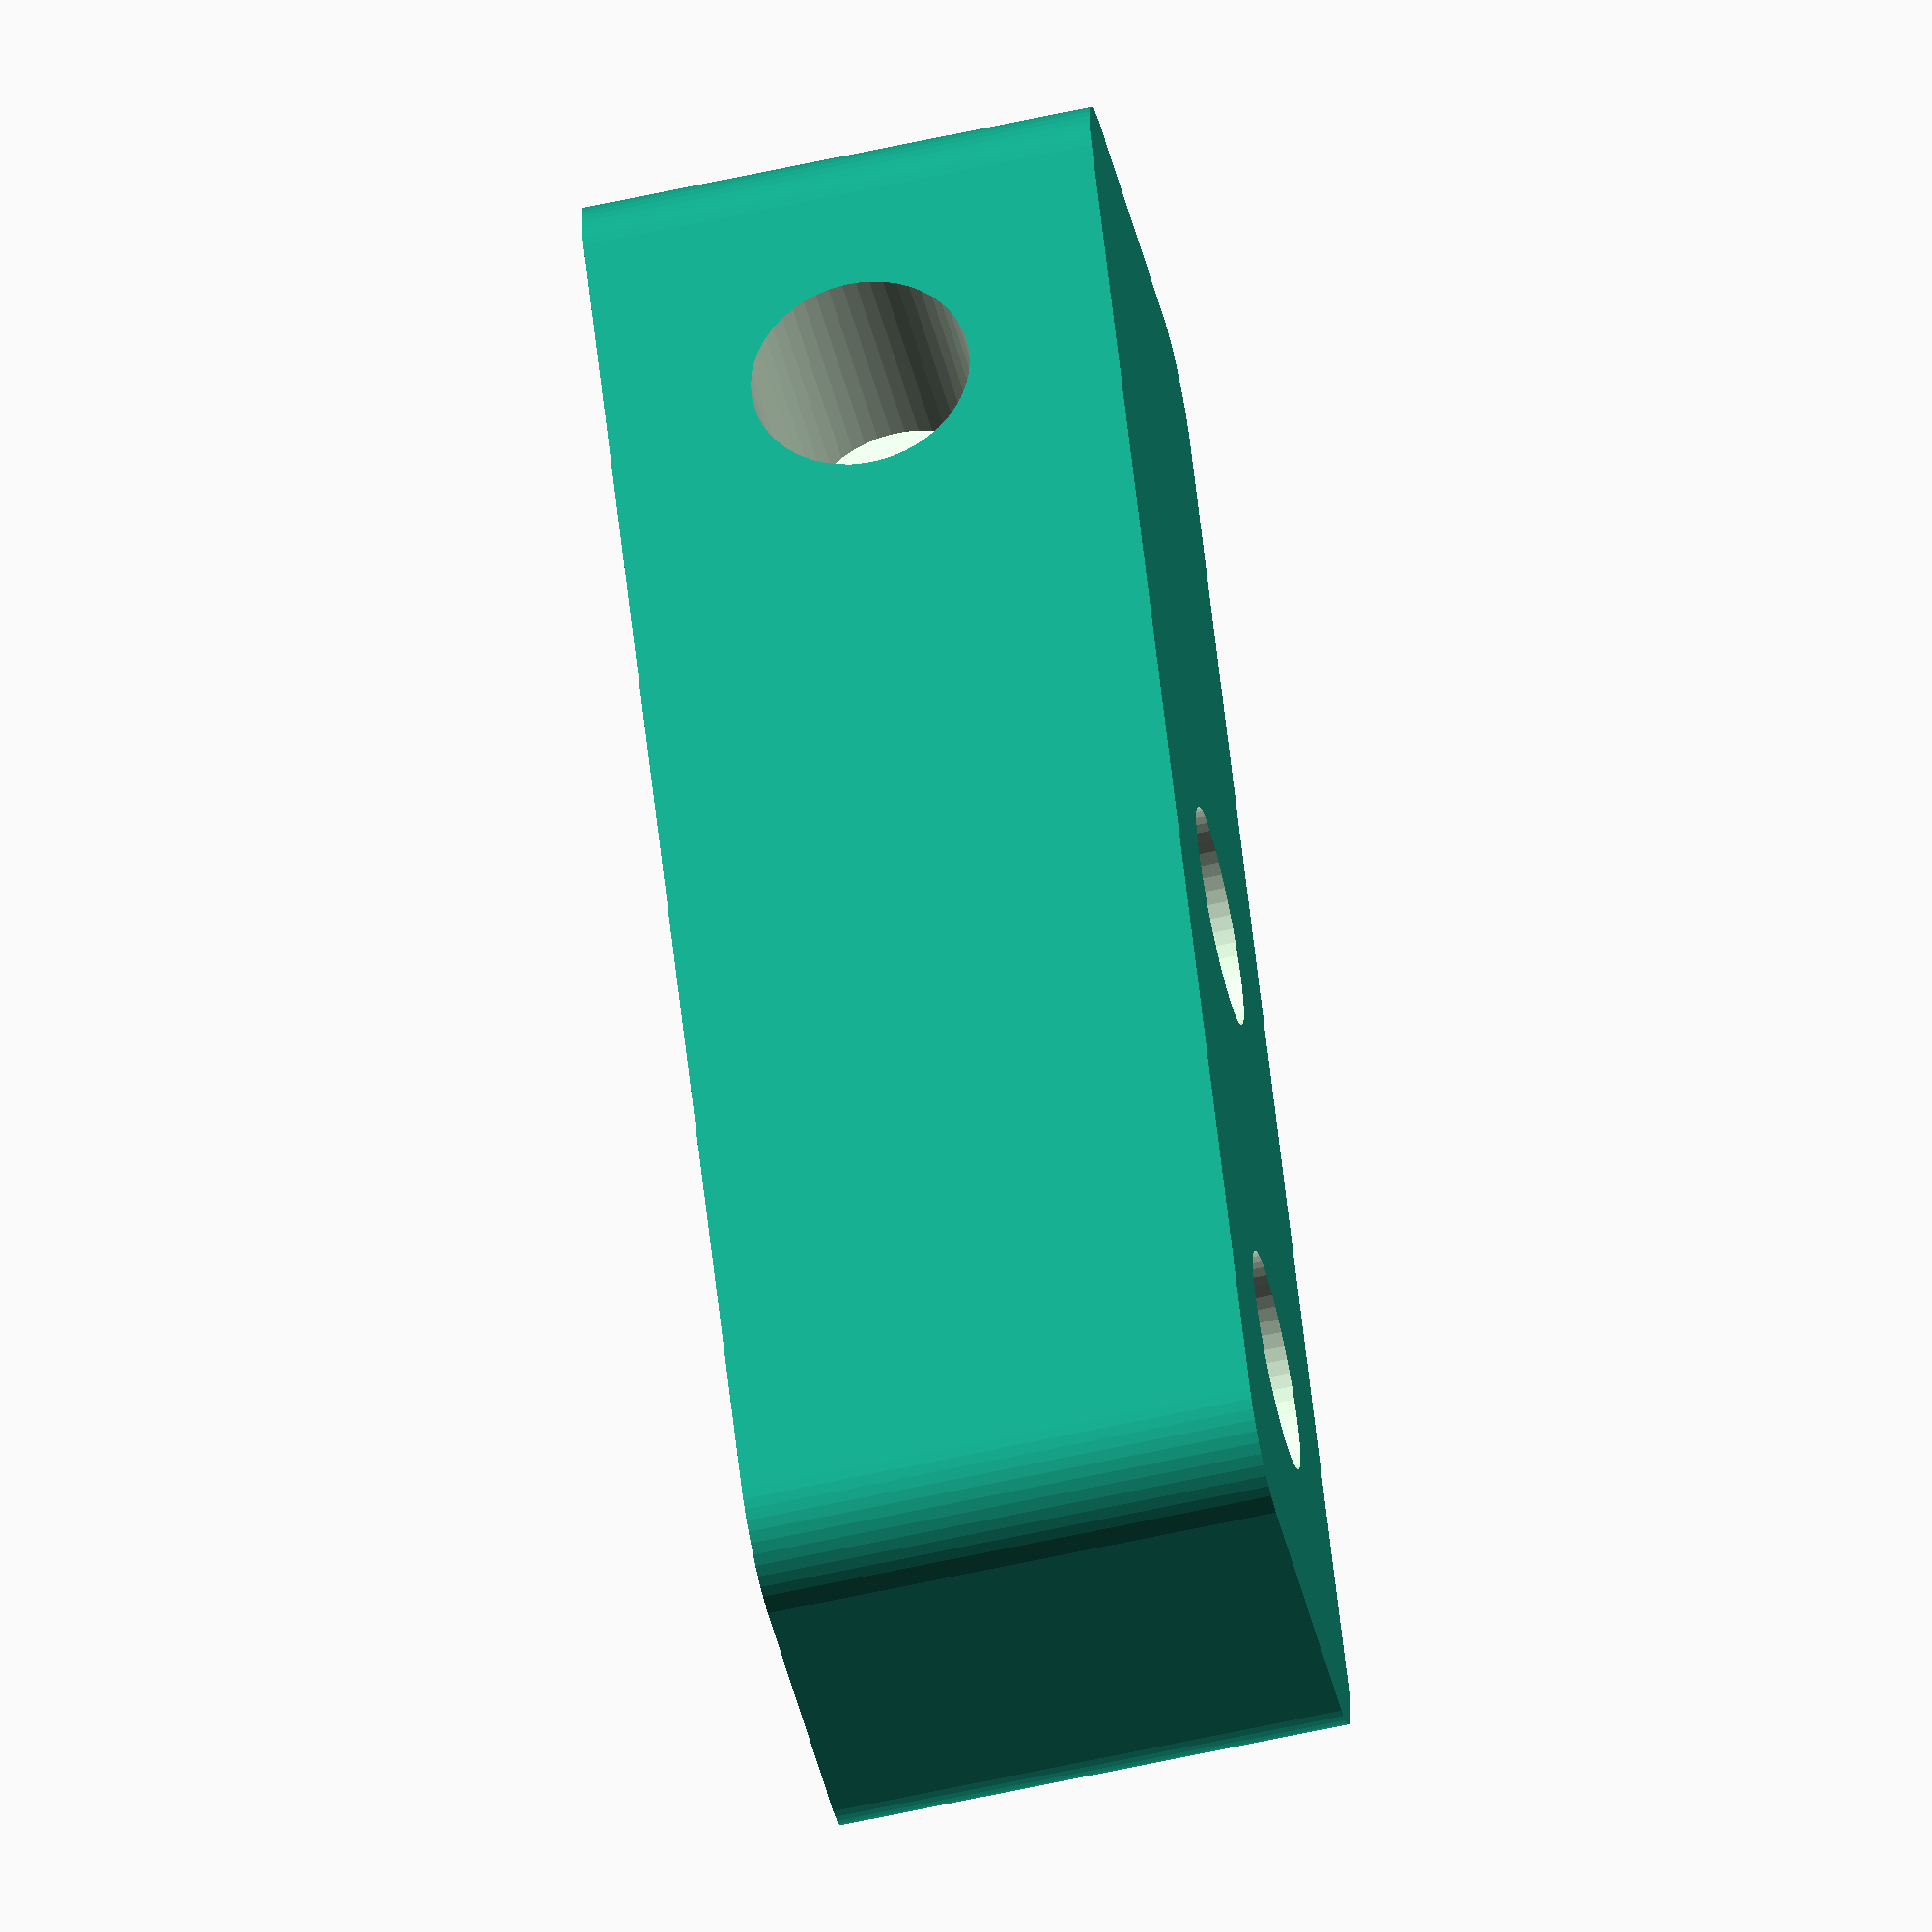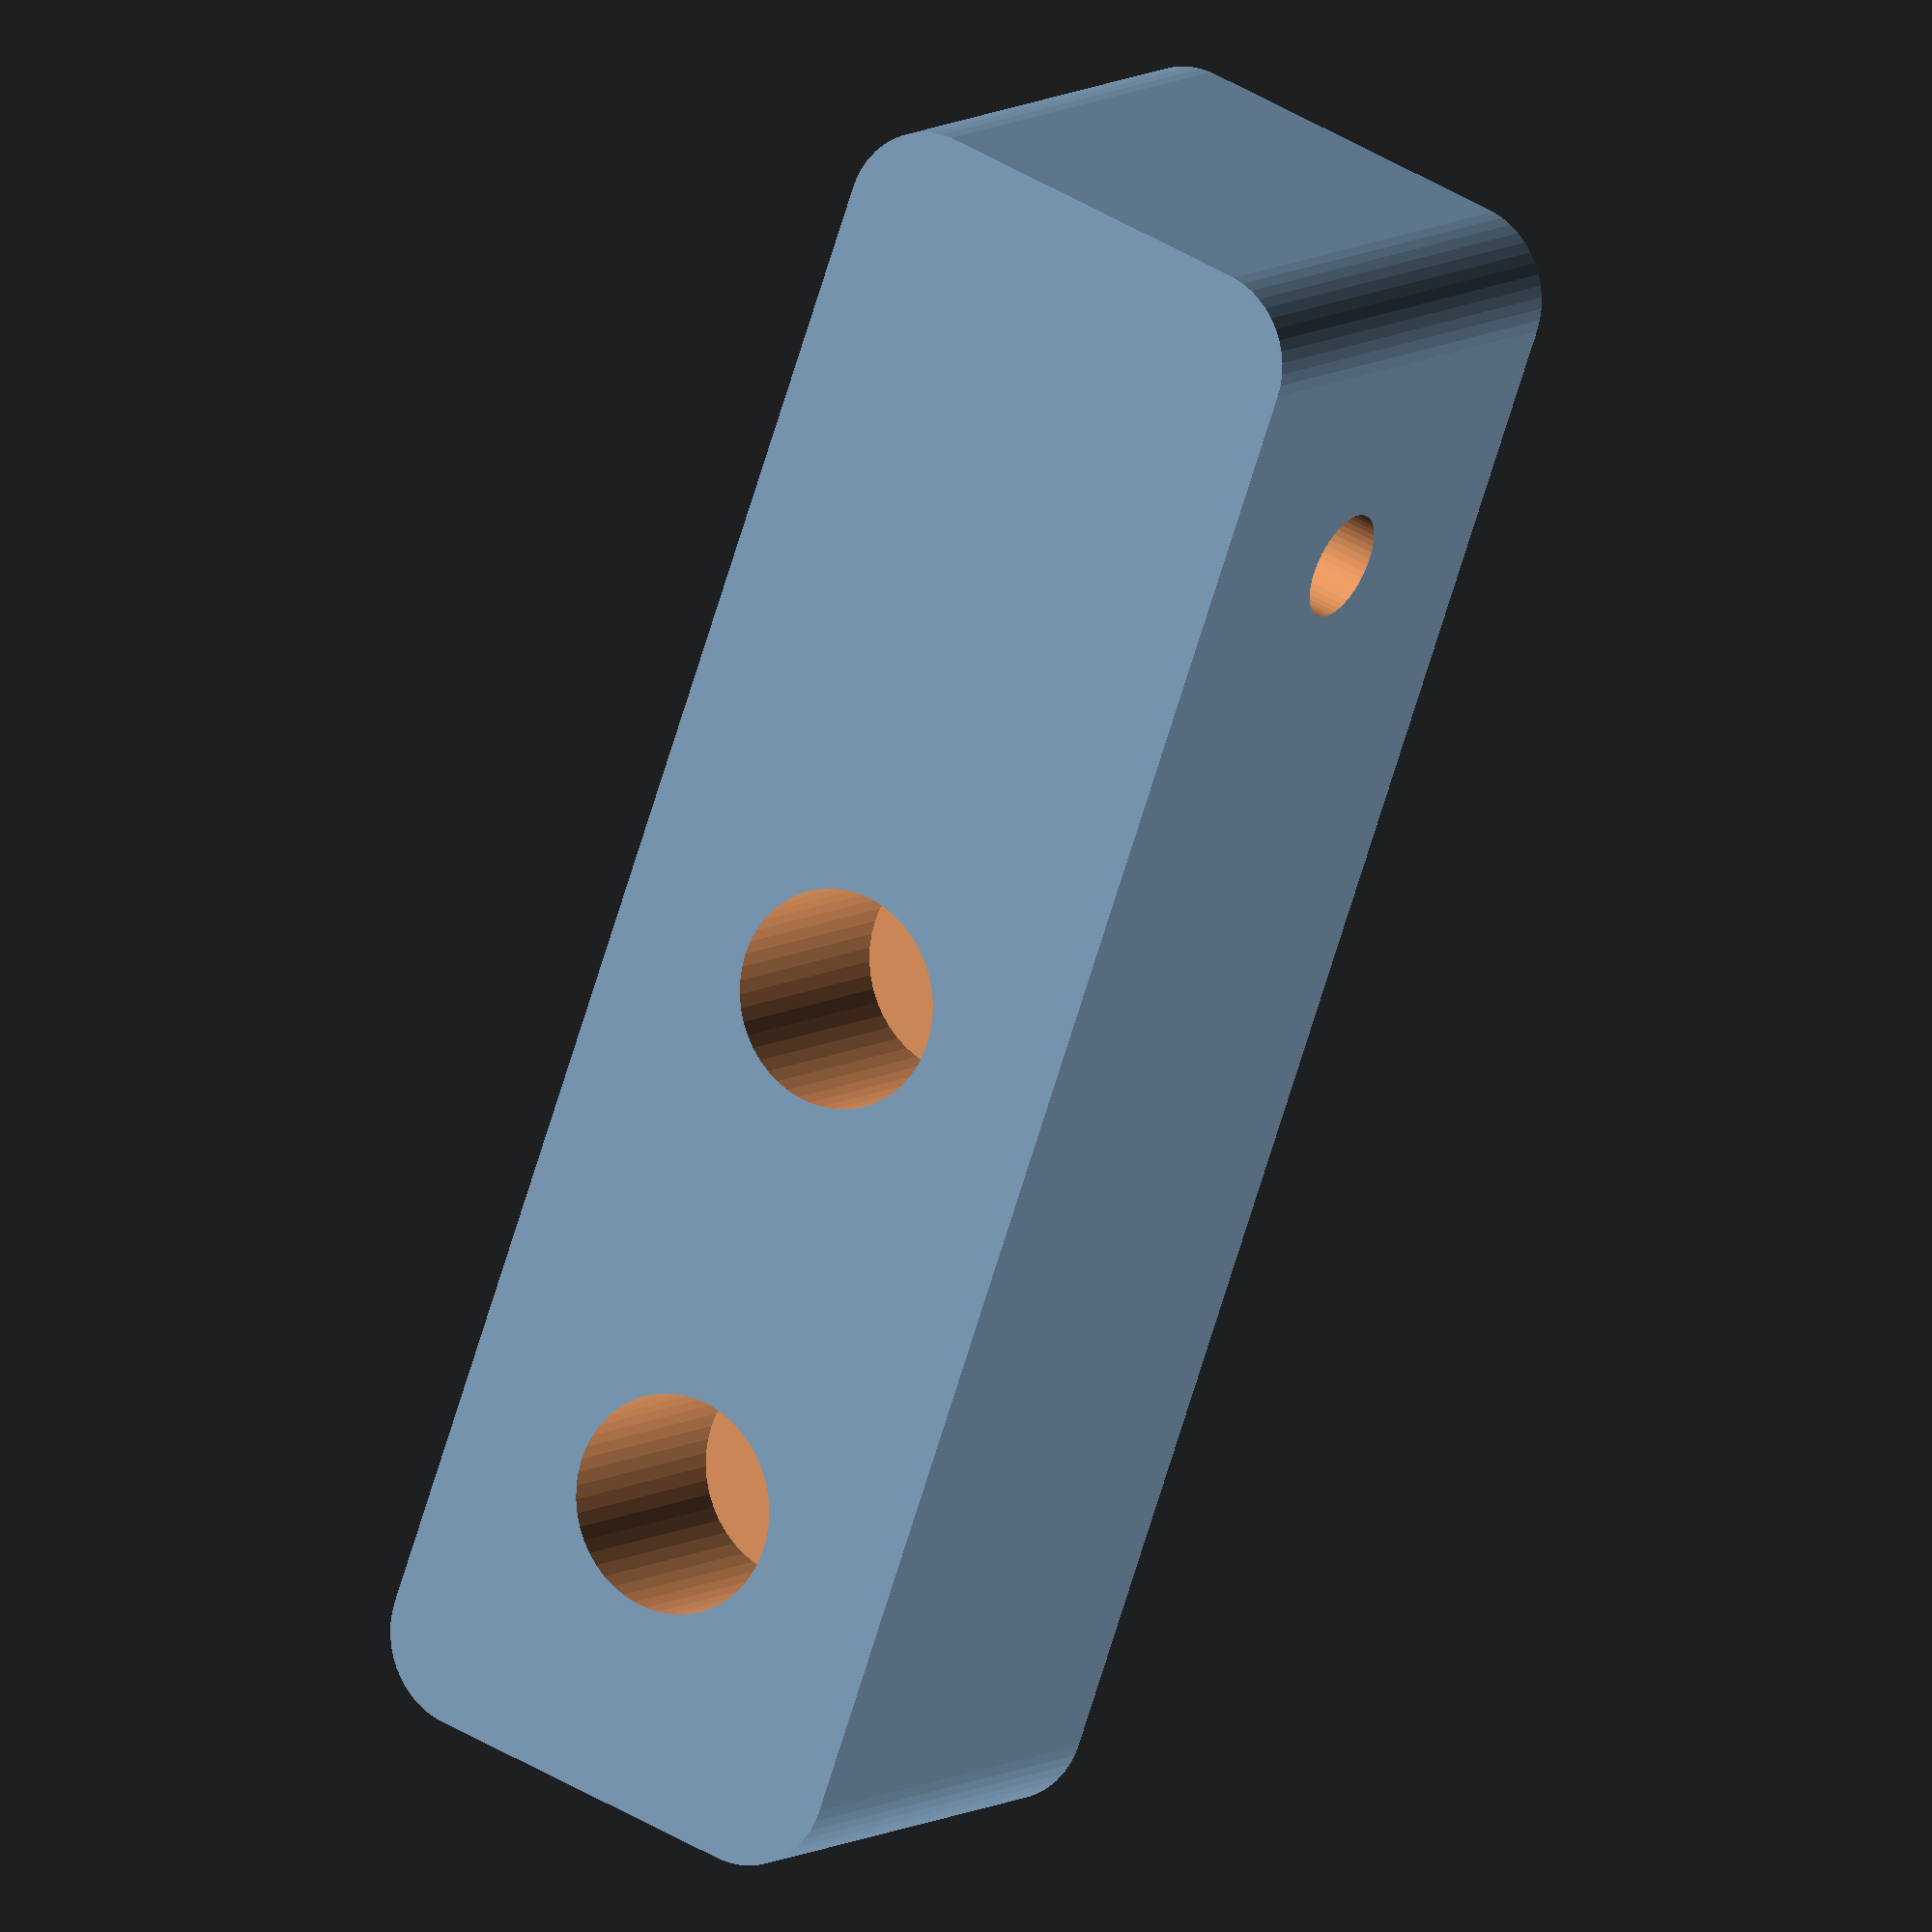
<openscad>
$fn = 50;


difference() {
	union() {
		translate(v = [0, 0, -7.0000000000]) {
			hull() {
				translate(v = [-4.5000000000, 21.0000000000, 0]) {
					cylinder(h = 14, r = 2.5000000000);
				}
				translate(v = [4.5000000000, 21.0000000000, 0]) {
					cylinder(h = 14, r = 2.5000000000);
				}
				translate(v = [-4.5000000000, -21.0000000000, 0]) {
					cylinder(h = 14, r = 2.5000000000);
				}
				translate(v = [4.5000000000, -21.0000000000, 0]) {
					cylinder(h = 14, r = 2.5000000000);
				}
			}
		}
	}
	union() {
		translate(v = [0.0000000000, -15.0000000000, 0]) {
			cylinder(h = 100, r = 3.0000000000);
		}
		cylinder(h = 100, r = 3.0000000000);
		translate(v = [-50, 15, 0]) {
			rotate(a = [0, 90, 0]) {
				cylinder(h = 100, r = 1.5000000000);
			}
		}
		translate(v = [-100, 15, 0]) {
			rotate(a = [0, 90, 0]) {
				cylinder(h = 100, r = 3.0000000000);
			}
		}
	}
}
</openscad>
<views>
elev=244.4 azim=151.8 roll=257.6 proj=o view=solid
elev=171.6 azim=199.8 roll=150.1 proj=o view=solid
</views>
